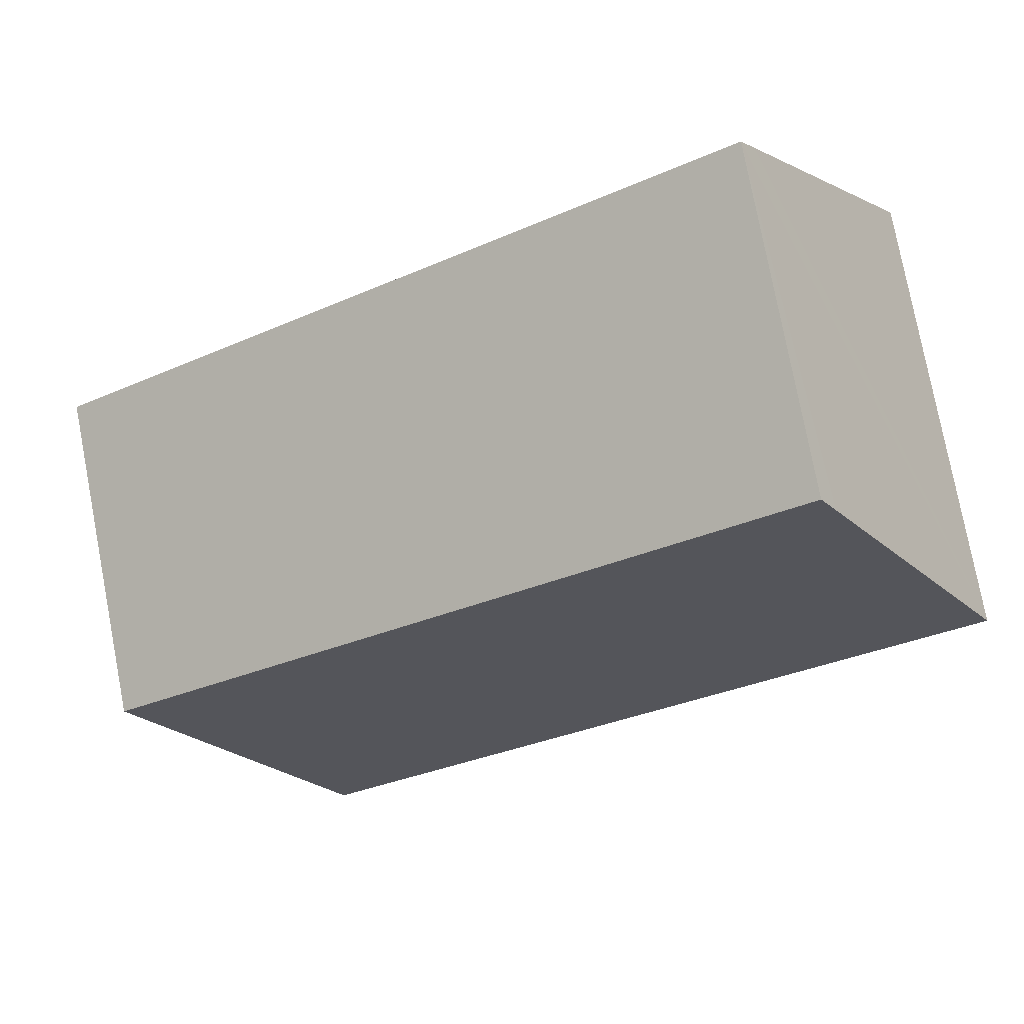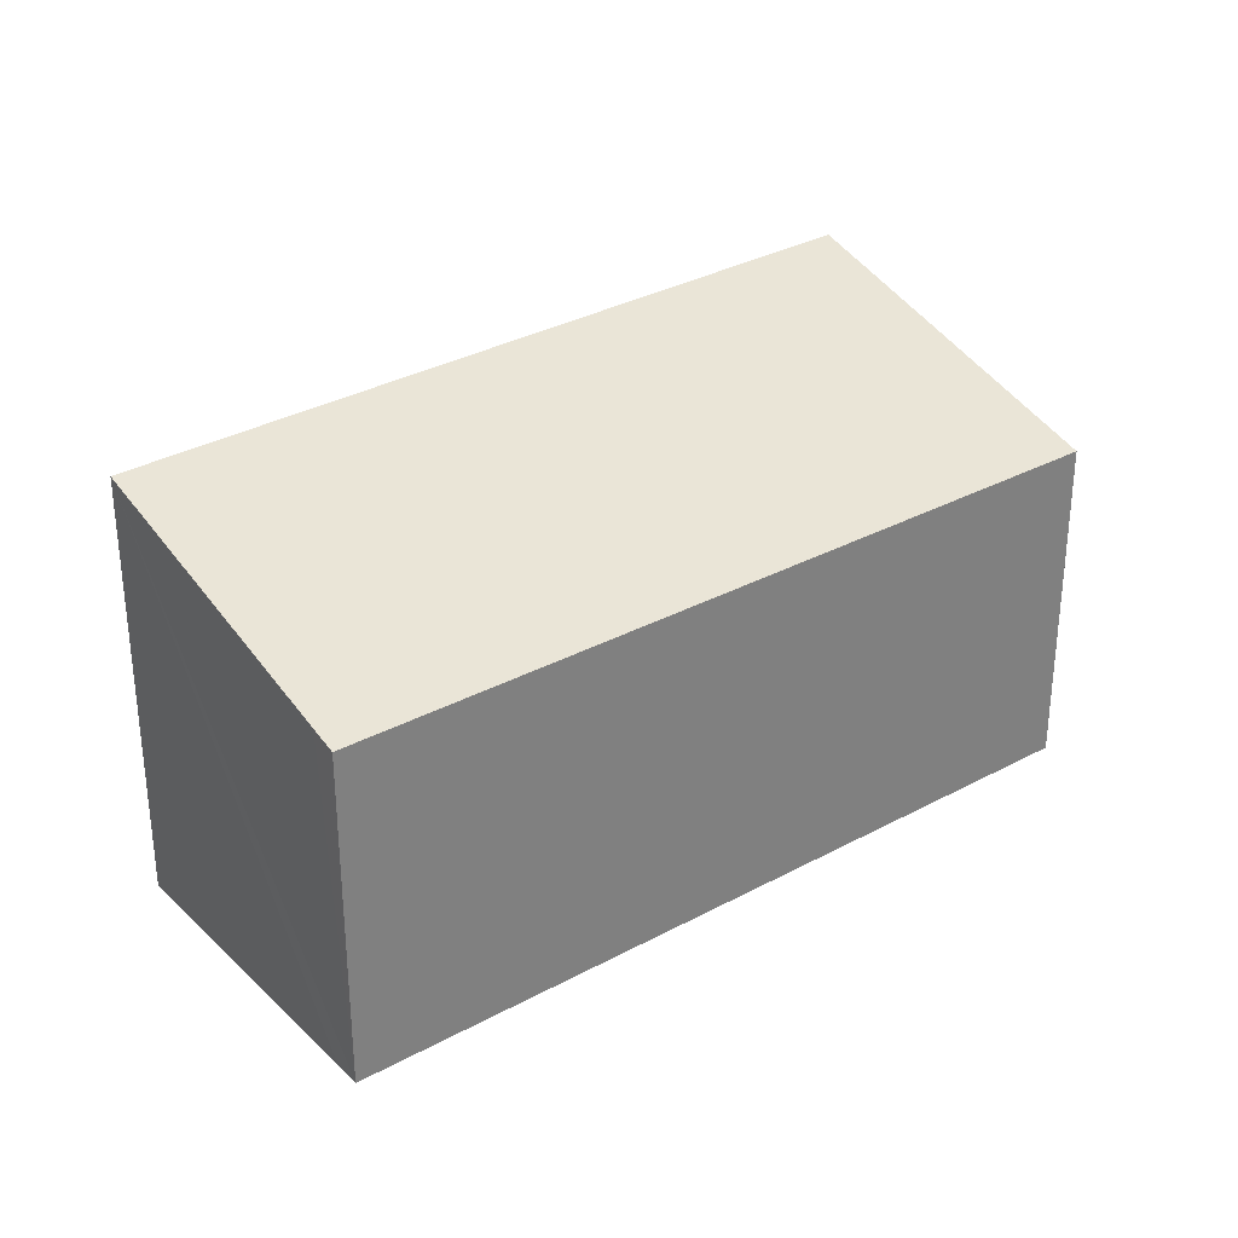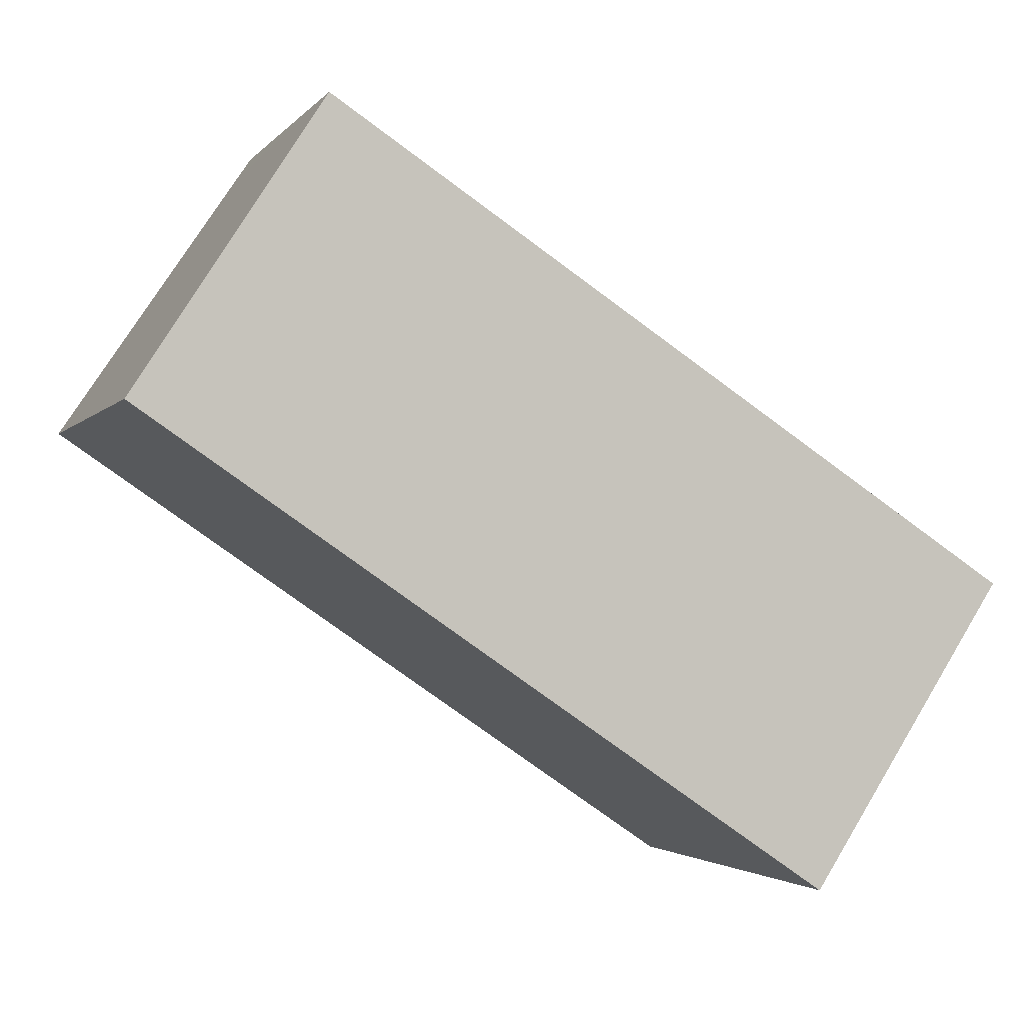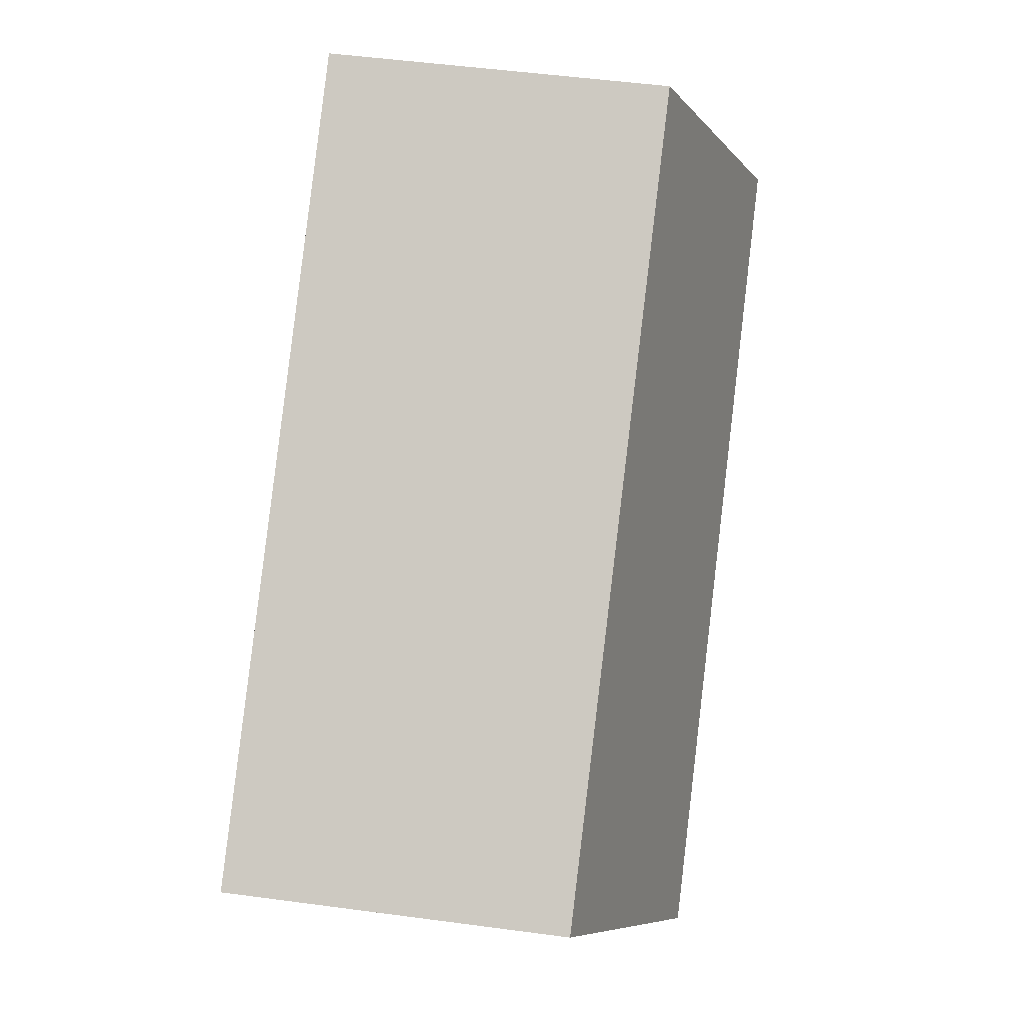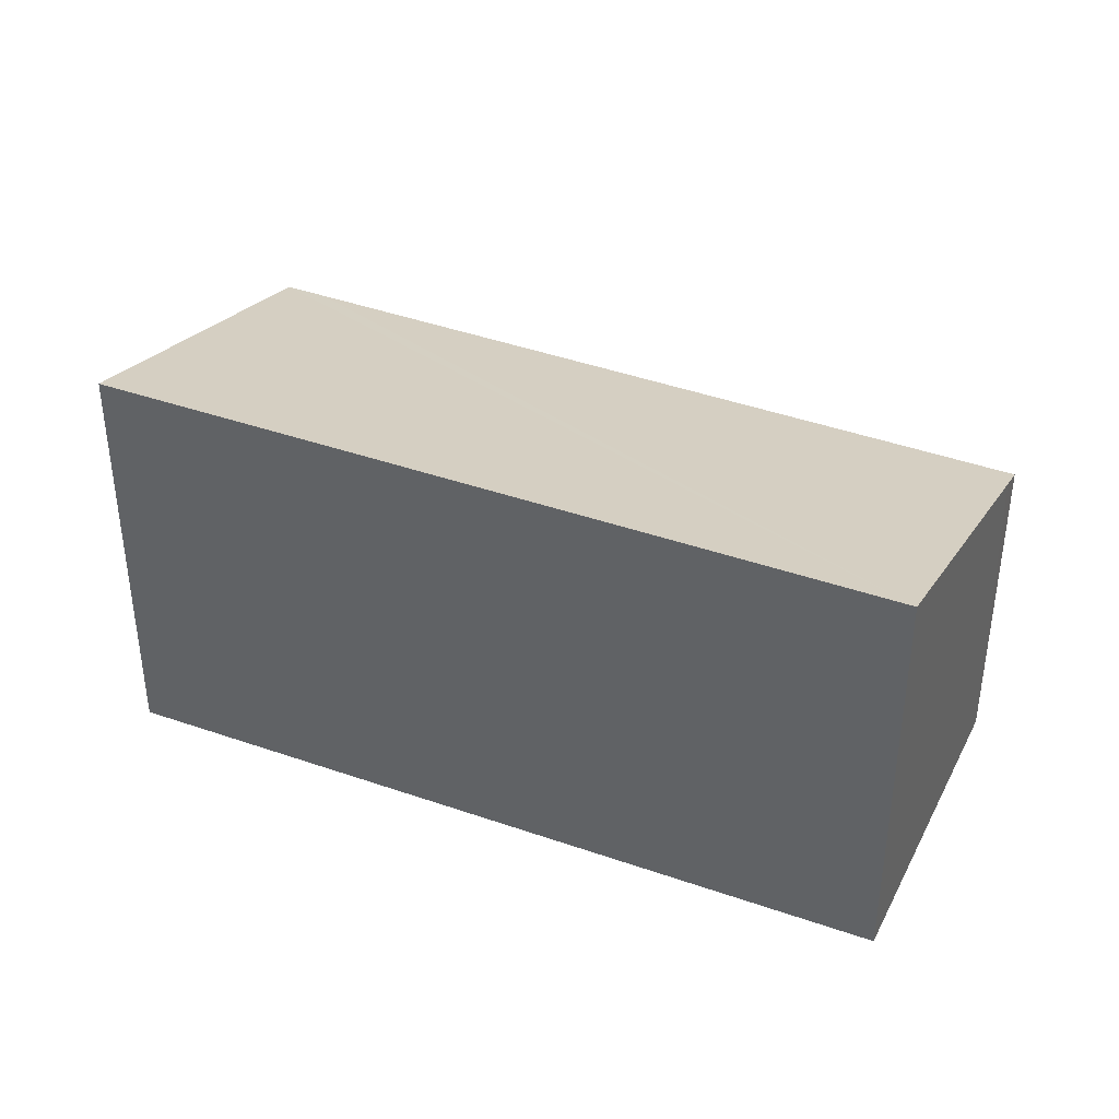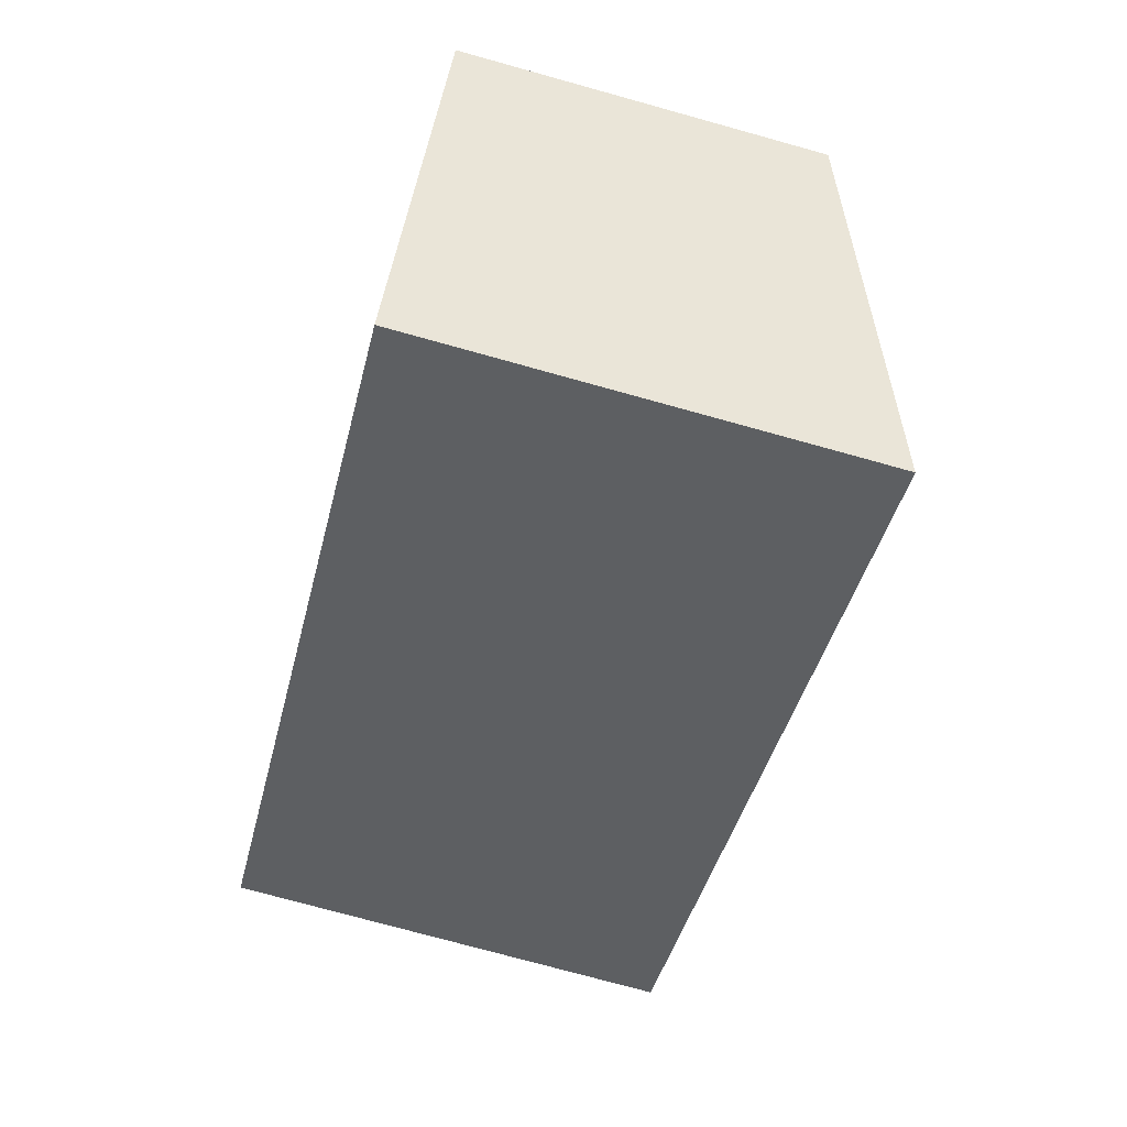
<metadata>
{"format":"obj","ext":"obj","renderer":"f3d","projection":"perspective","resolution":1024,"background":"white","views":[{"elev":77.9,"azim":169.2,"up":"+Z"},{"elev":31.3,"azim":-4.5,"up":"+Y"},{"elev":-2.4,"azim":-18.8,"up":"+Z"},{"elev":52.1,"azim":98.2,"up":"+Z"},{"elev":39.6,"azim":-122.5,"up":"+Y"},{"elev":-74.8,"azim":74.5,"up":"+Z"}]}
</metadata>
<code>
v  0 7.3 4.47e-16
v  14.79 5.684 -2.718
v  11.49 7.368 -7.777
v  14.19 5.684 -2.326
v  3.141 5.684 4.872
v  2.889 5.813 4.485
v  3.141 -2.983e-16 4.872
v  2.889 -2.746e-16 4.485
v  0 0 0
v  14.19 1.424e-16 -2.326
v  14.79 1.664e-16 -2.718
v  11.49 4.762e-16 -7.777
g defaultobject
f 1 2 3
f 2 1 4
f 4 1 5
f 5 1 6
f 6 7 5
f 7 6 1
f 7 1 8
f 8 1 9
f 7 4 5
f 4 7 10
f 4 10 2
f 2 10 11
f 2 12 3
f 12 2 11
f 12 1 3
f 1 12 9
f 10 12 11
f 12 10 9
f 9 10 7
f 9 7 8

</code>
